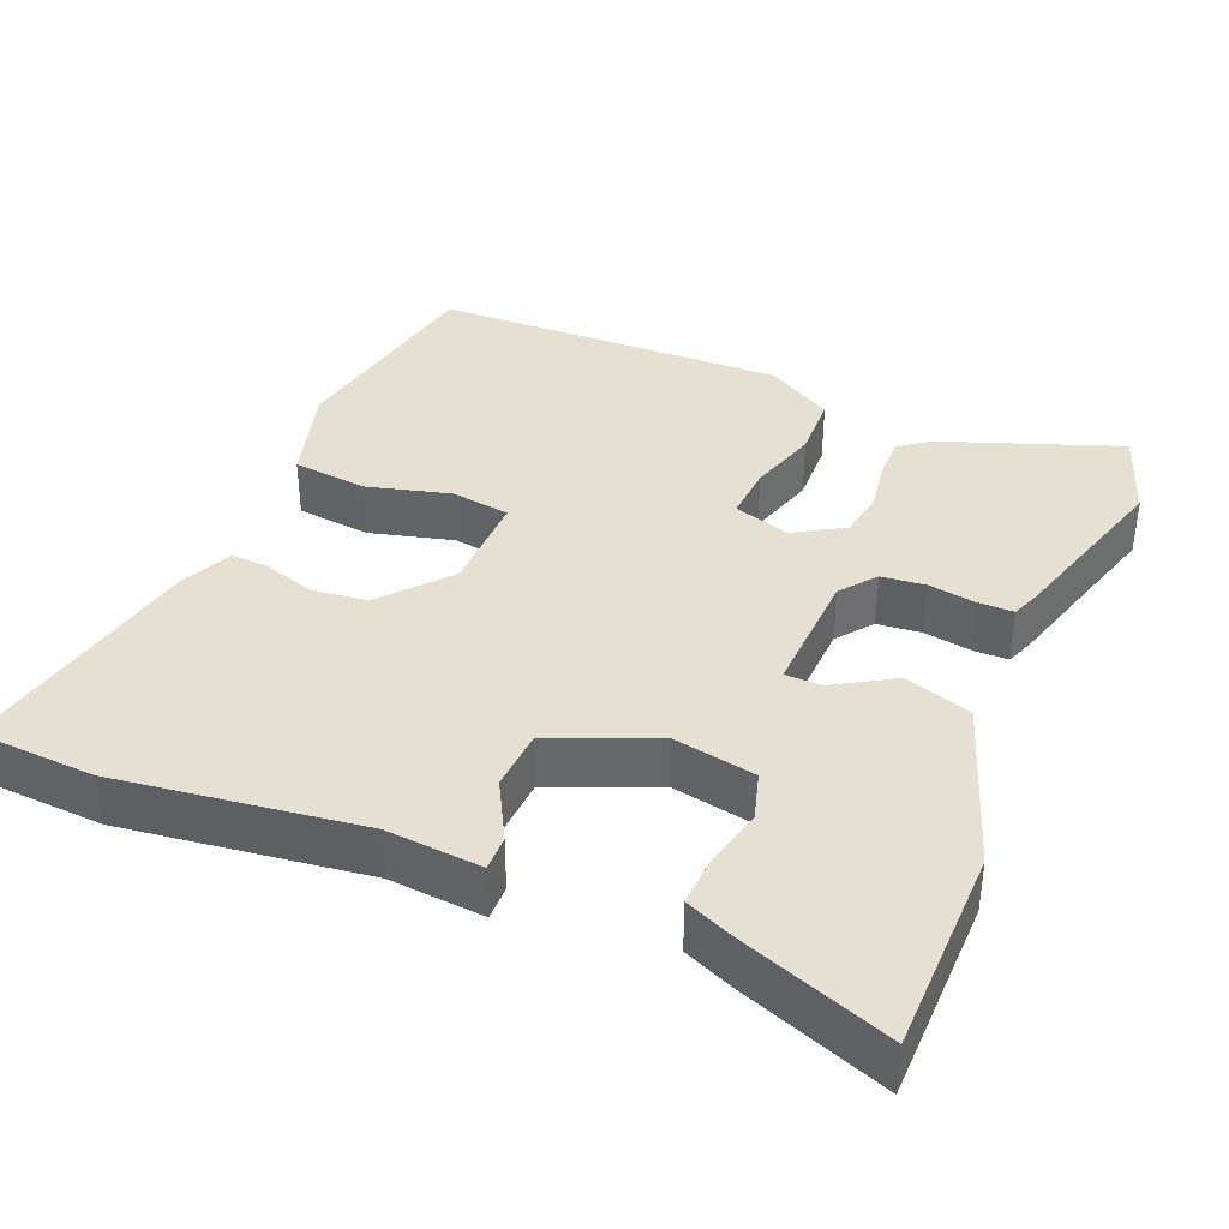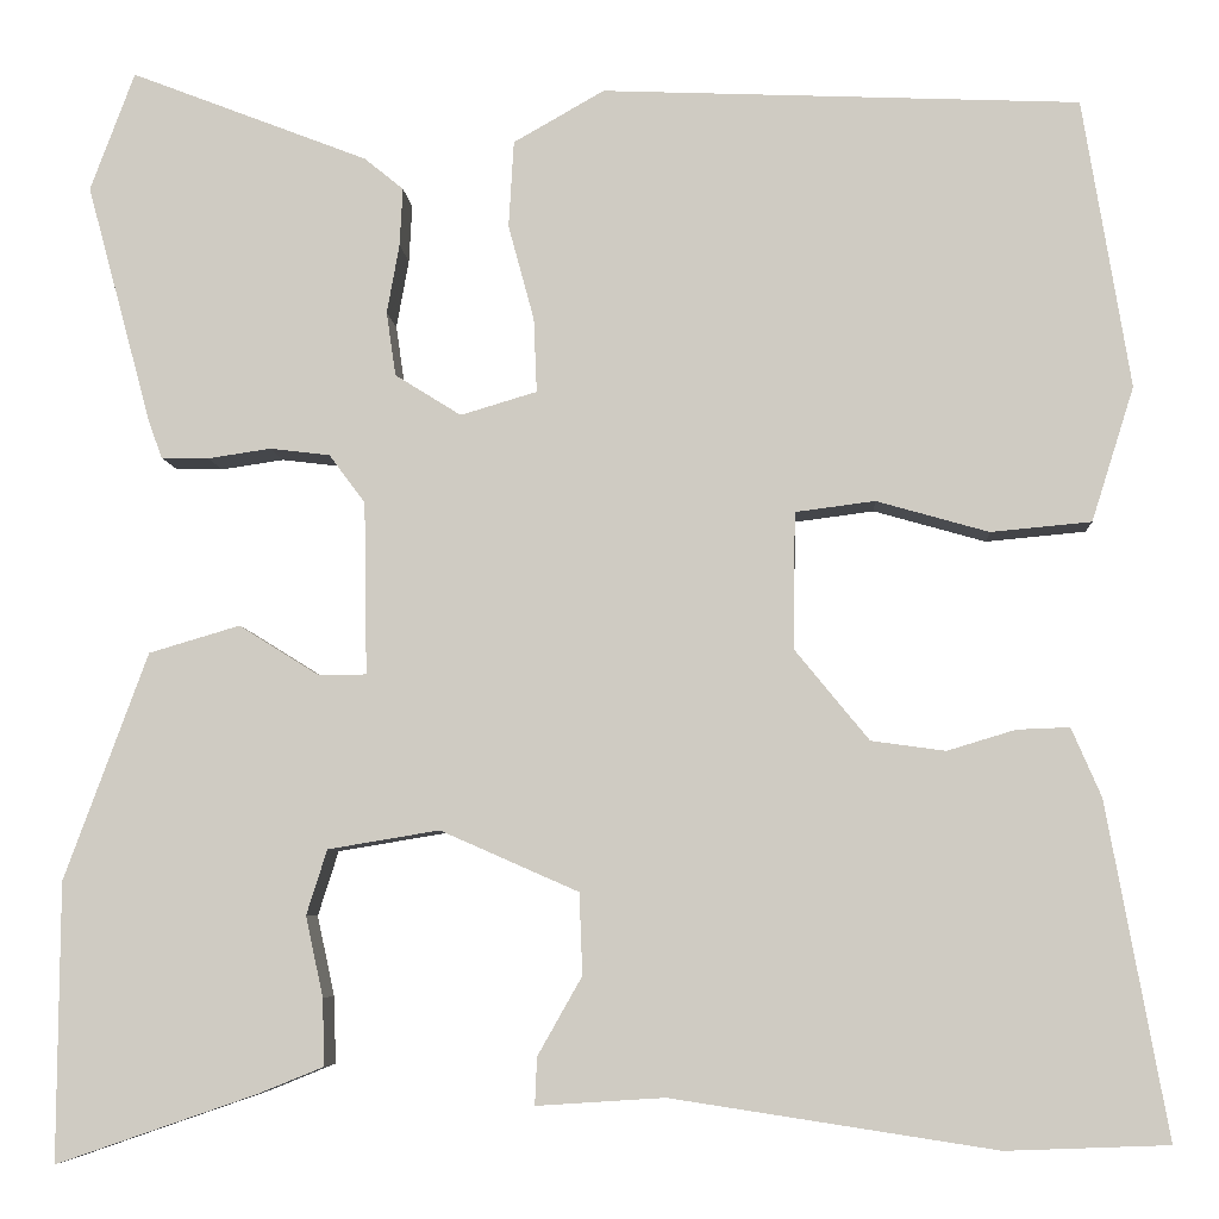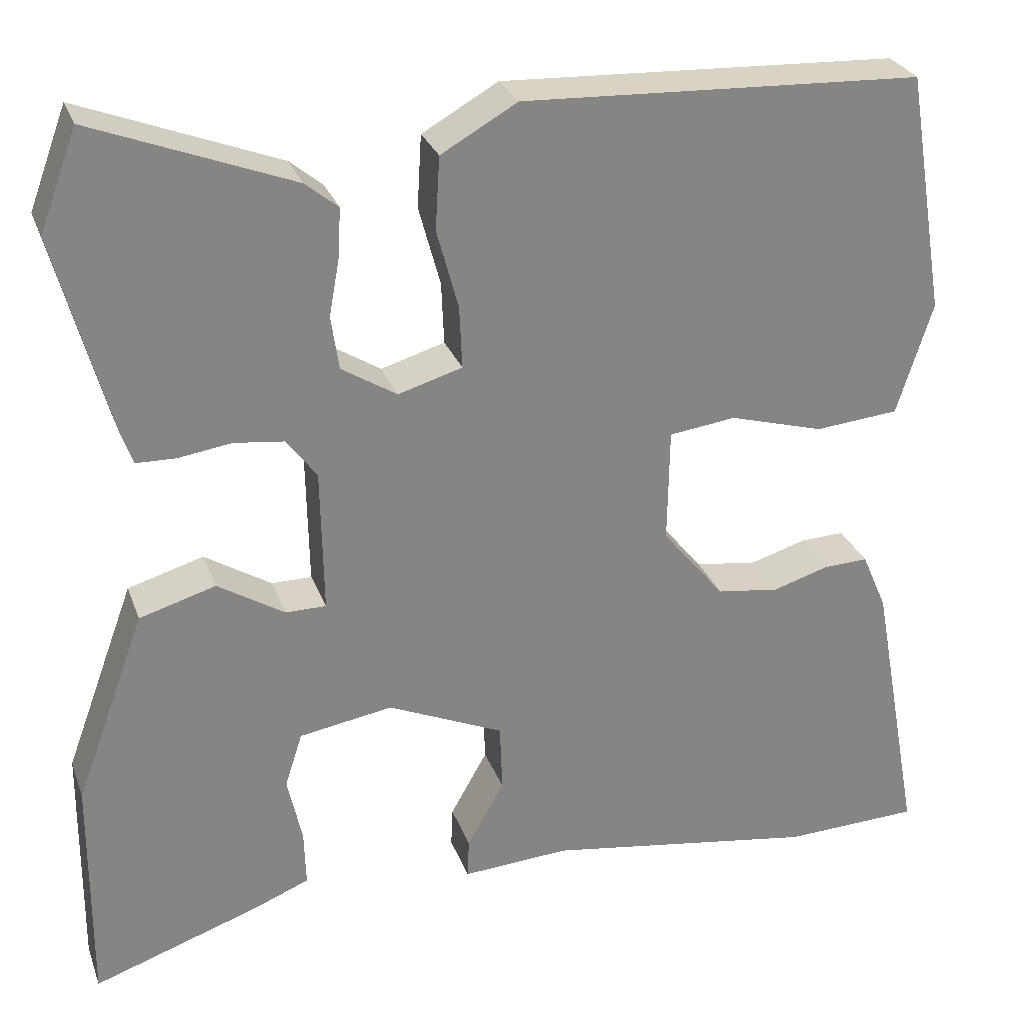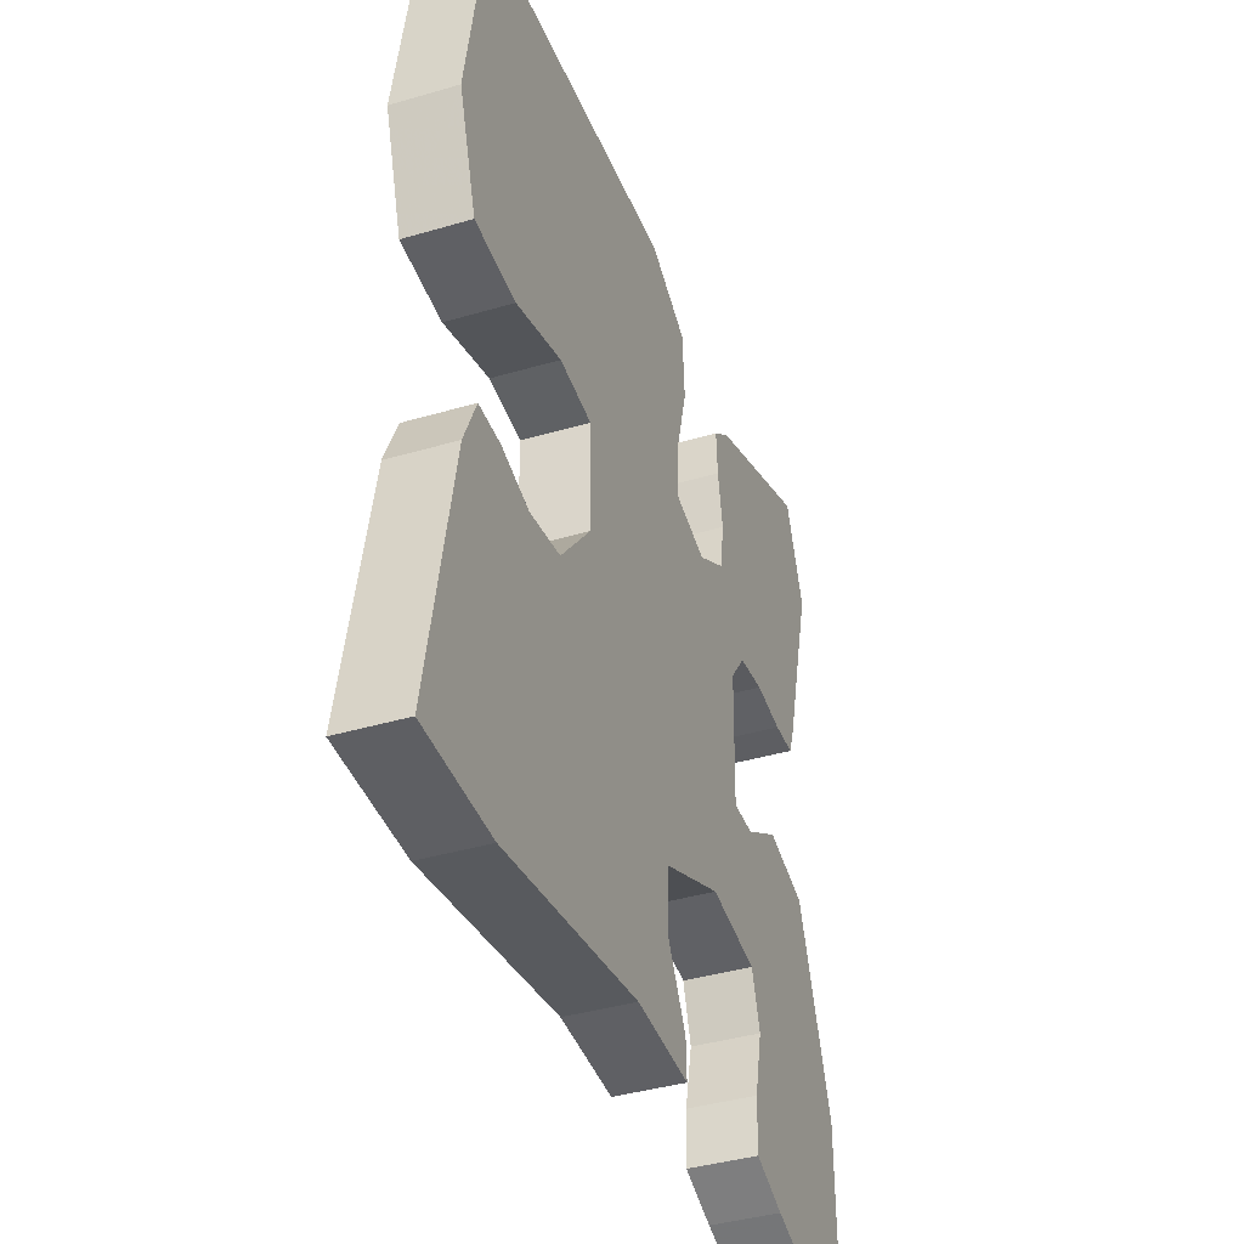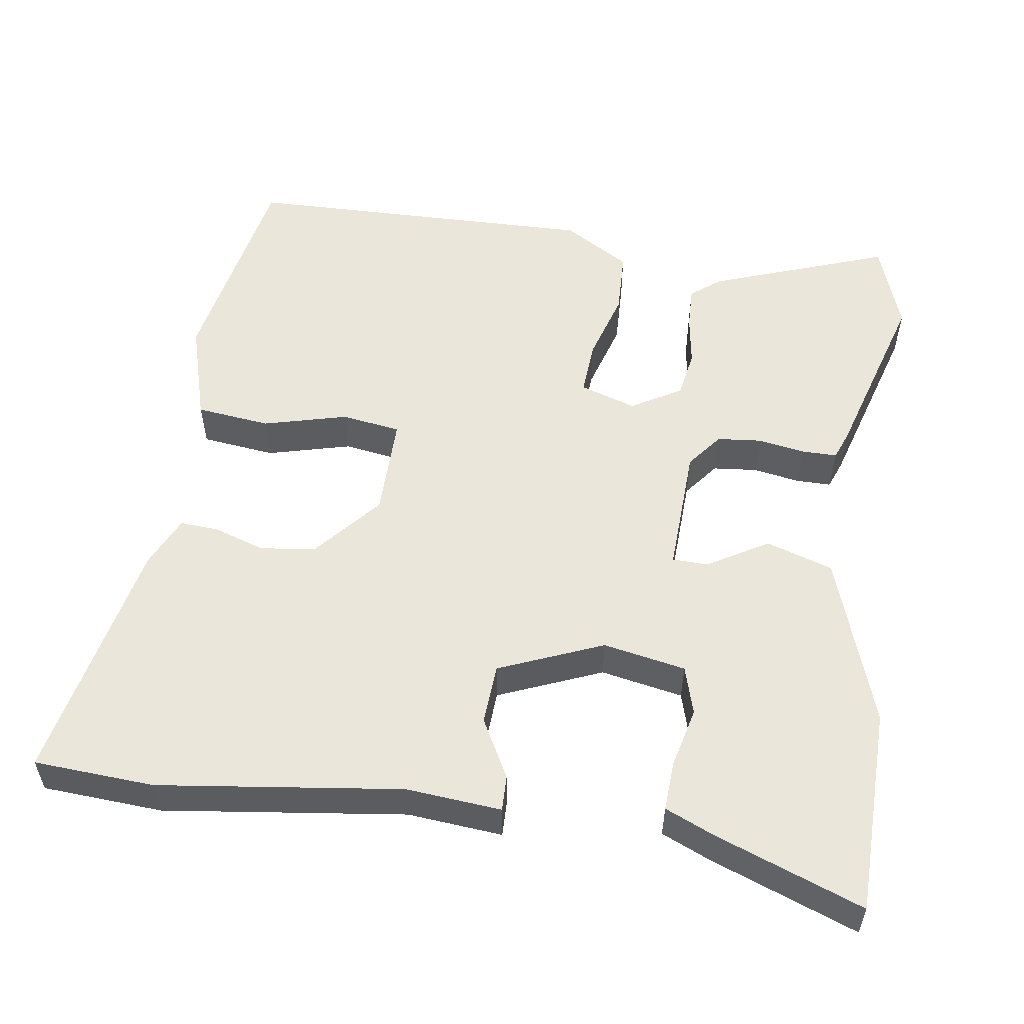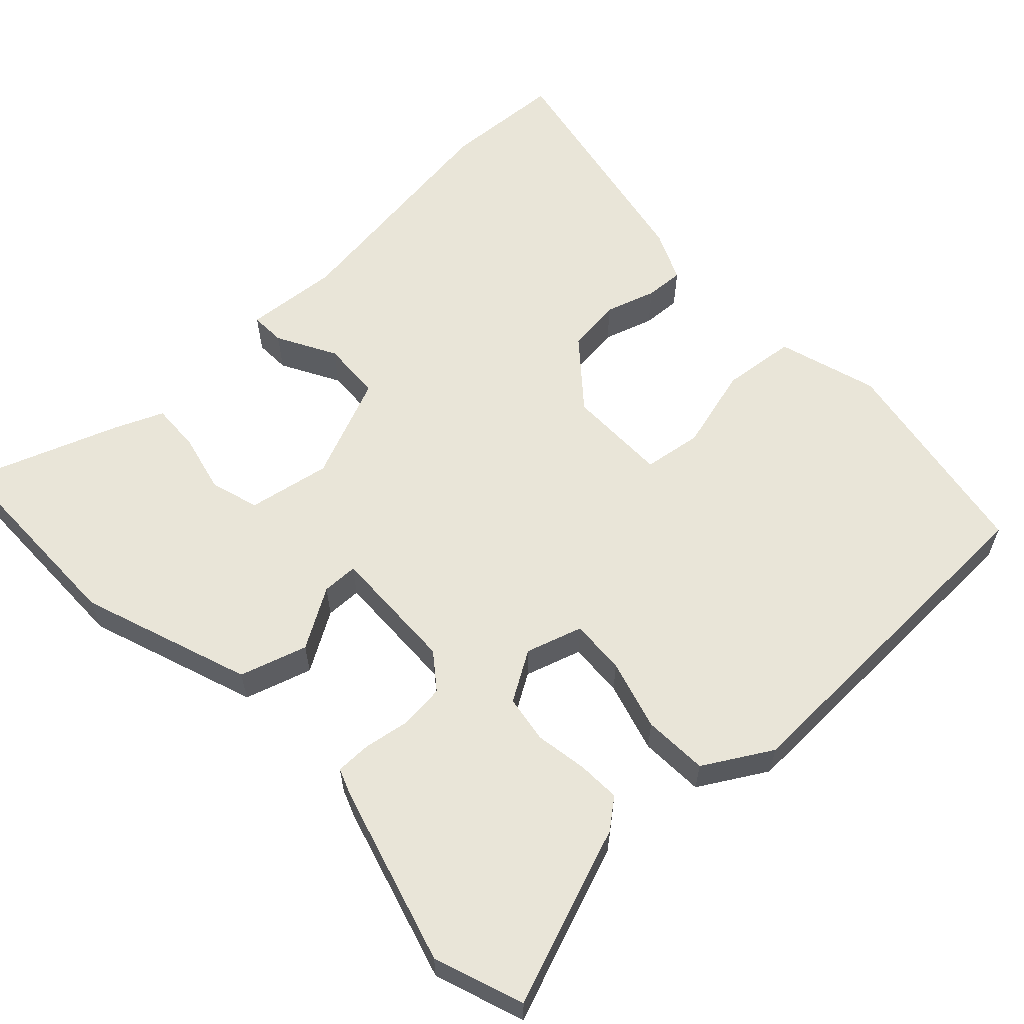
<metadata>
{"format":"obj","ext":"obj","renderer":"f3d","projection":"perspective","resolution":1024,"background":"white","views":[{"elev":37.8,"azim":-156.2,"up":"+Y"},{"elev":-6.2,"azim":3.7,"up":"+Z"},{"elev":28.1,"azim":-17.8,"up":"+Z"},{"elev":-39.7,"azim":110.1,"up":"+Z"},{"elev":54.9,"azim":-170.3,"up":"+Y"},{"elev":59.7,"azim":-42.5,"up":"+Y"}]}
</metadata>
<code>
v 0.511 0.07 -0.5
v 0.354 0.07 -0.506
v 0.039 0.07 -0.458
v -0.085 0.07 -0.466
v -0.083 0.07 -0.42
v -0.04 0.07 -0.344
v -0.043 0.07 -0.265
v -0.177 0.07 -0.206
v -0.285 0.07 -0.224
v -0.305 0.07 -0.287
v -0.288 0.07 -0.365
v -0.286 0.07 -0.43
v -0.35 0.07 -0.456
v -0.544 0.07 -0.523
v -0.542 0.07 -0.254
v -0.461 0.07 -0.034
v -0.373 0.07 -0.008
v -0.296 0.07 -0.056
v -0.249 0.07 -0.056
v -0.252 0.07 0.111
v -0.287 0.07 0.158
v -0.345 0.07 0.165
v -0.406 0.07 0.156
v -0.452 0.07 0.157
v -0.465 0.07 0.193
v -0.528 0.07 0.426
v -0.485 0.07 0.541
v -0.255 0.07 0.452
v -0.217 0.07 0.421
v -0.22 0.07 0.365
v -0.232 0.07 0.298
v -0.223 0.07 0.236
v -0.159 0.07 0.196
v -0.085 0.07 0.218
v -0.088 0.07 0.29
v -0.113 0.07 0.382
v -0.108 0.07 0.466
v -0.02 0.07 0.516
v 0.442 0.07 0.496
v 0.488 0.07 0.216
v 0.447 0.07 0.086
v 0.35 0.07 0.077
v 0.241 0.07 0.108
v 0.164 0.07 0.098
v 0.162 0.07 -0.034
v 0.234 0.07 -0.122
v 0.306 0.07 -0.132
v 0.372 0.07 -0.112
v 0.423 0.07 -0.11
v 0.452 0.07 -0.177
v 0.511 0 -0.5
v 0.354 0 -0.506
v 0.039 0 -0.458
v -0.085 0 -0.466
v -0.083 0 -0.42
v -0.04 0 -0.344
v -0.043 0 -0.265
v -0.177 0 -0.206
v -0.285 0 -0.224
v -0.305 0 -0.287
v -0.288 0 -0.365
v -0.286 0 -0.43
v -0.35 0 -0.456
v -0.544 0 -0.523
v -0.542 0 -0.254
v -0.461 0 -0.034
v -0.373 0 -0.008
v -0.296 0 -0.056
v -0.249 0 -0.056
v -0.252 0 0.111
v -0.287 0 0.158
v -0.345 0 0.165
v -0.406 0 0.156
v -0.452 0 0.157
v -0.465 0 0.193
v -0.528 0 0.426
v -0.485 0 0.541
v -0.255 0 0.452
v -0.217 0 0.421
v -0.22 0 0.365
v -0.232 0 0.298
v -0.223 0 0.236
v -0.159 0 0.196
v -0.085 0 0.218
v -0.088 0 0.29
v -0.113 0 0.382
v -0.108 0 0.466
v -0.02 0 0.516
v 0.442 0 0.496
v 0.488 0 0.216
v 0.447 0 0.086
v 0.35 0 0.077
v 0.241 0 0.108
v 0.164 0 0.098
v 0.162 0 -0.034
v 0.234 0 -0.122
v 0.306 0 -0.132
v 0.372 0 -0.112
v 0.423 0 -0.11
v 0.452 0 -0.177
f 1 2 3
f 50 1 3
f 49 50 3
f 48 49 3
f 47 48 3
f 4 5 6
f 3 4 6
f 47 3 6
f 46 47 6
f 45 46 6 7
f 44 45 7 8
f 41 42 43
f 40 41 43
f 39 40 43
f 38 39 43
f 37 38 43
f 36 37 43
f 35 36 43
f 34 35 43 44
f 44 8 9
f 34 44 9
f 33 34 9
f 29 30 31
f 28 29 31
f 27 28 31
f 26 27 31
f 25 26 31
f 24 25 31
f 23 24 31
f 22 23 31
f 21 22 31 32
f 20 21 32 33
f 16 17 18
f 15 16 18
f 14 15 18
f 13 14 18
f 13 18 19
f 10 11 12 13
f 10 13 19
f 9 10 19
f 33 9 19
f 19 20 33
f 53 52 51
f 53 51 100
f 53 100 99
f 53 99 98
f 53 98 97
f 56 55 54
f 56 54 53
f 56 53 97
f 56 97 96
f 57 56 96 95
f 58 57 95 94
f 93 92 91
f 93 91 90
f 93 90 89
f 93 89 88
f 93 88 87
f 93 87 86
f 93 86 85
f 94 93 85 84
f 59 58 94
f 59 94 84
f 59 84 83
f 81 80 79
f 81 79 78
f 81 78 77
f 81 77 76
f 81 76 75
f 81 75 74
f 81 74 73
f 81 73 72
f 82 81 72 71
f 83 82 71 70
f 68 67 66
f 68 66 65
f 68 65 64
f 68 64 63
f 69 68 63
f 63 62 61 60
f 69 63 60
f 69 60 59
f 69 59 83
f 83 70 69
f 1 51 52 2
f 2 52 53 3
f 3 53 54 4
f 4 54 55 5
f 5 55 56 6
f 6 56 57 7
f 7 57 58 8
f 8 58 59 9
f 9 59 60 10
f 10 60 61 11
f 11 61 62 12
f 12 62 63 13
f 13 63 64 14
f 14 64 65 15
f 15 65 66 16
f 16 66 67 17
f 17 67 68 18
f 18 68 69 19
f 19 69 70 20
f 20 70 71 21
f 21 71 72 22
f 22 72 73 23
f 23 73 74 24
f 24 74 75 25
f 25 75 76 26
f 26 76 77 27
f 27 77 78 28
f 28 78 79 29
f 29 79 80 30
f 30 80 81 31
f 31 81 82 32
f 32 82 83 33
f 33 83 84 34
f 34 84 85 35
f 35 85 86 36
f 36 86 87 37
f 37 87 88 38
f 38 88 89 39
f 39 89 90 40
f 40 90 91 41
f 41 91 92 42
f 42 92 93 43
f 43 93 94 44
f 44 94 95 45
f 45 95 96 46
f 46 96 97 47
f 47 97 98 48
f 48 98 99 49
f 49 99 100 50
f 50 100 51 1

</code>
